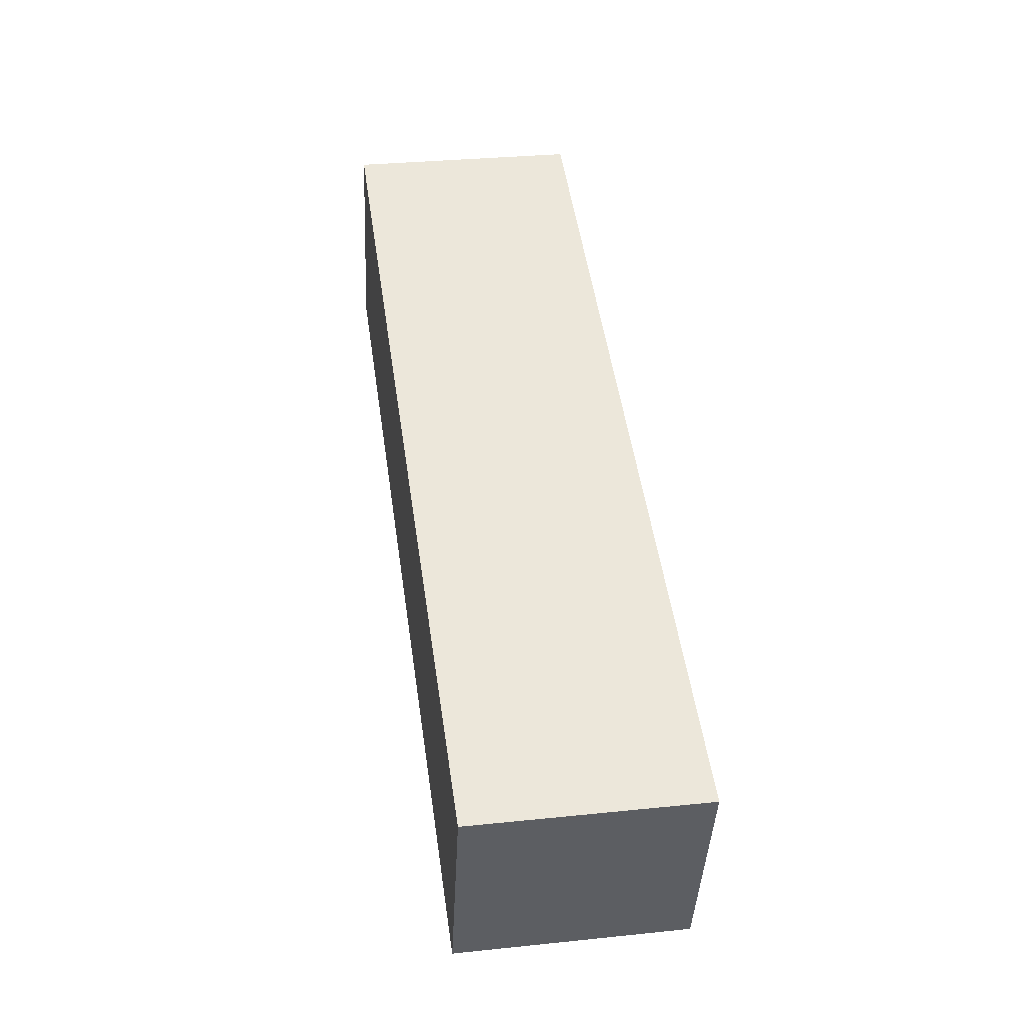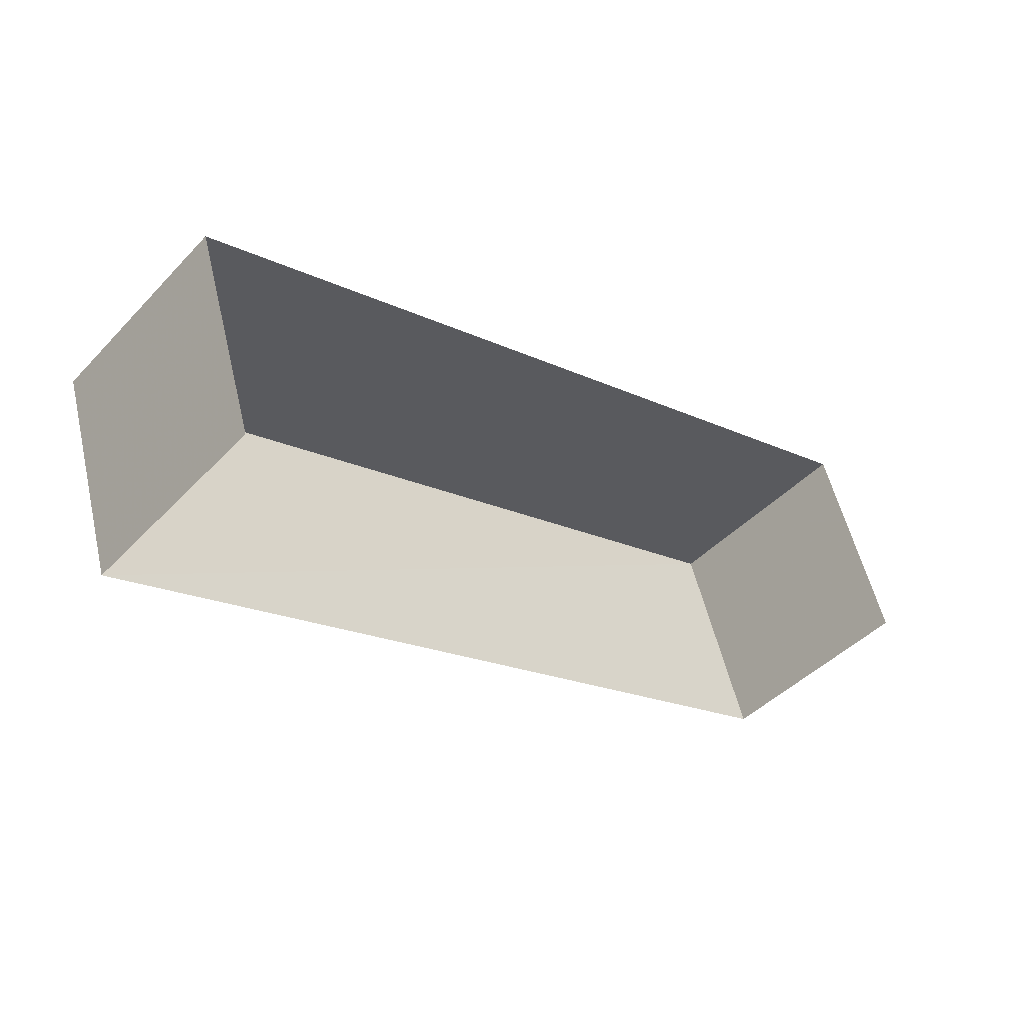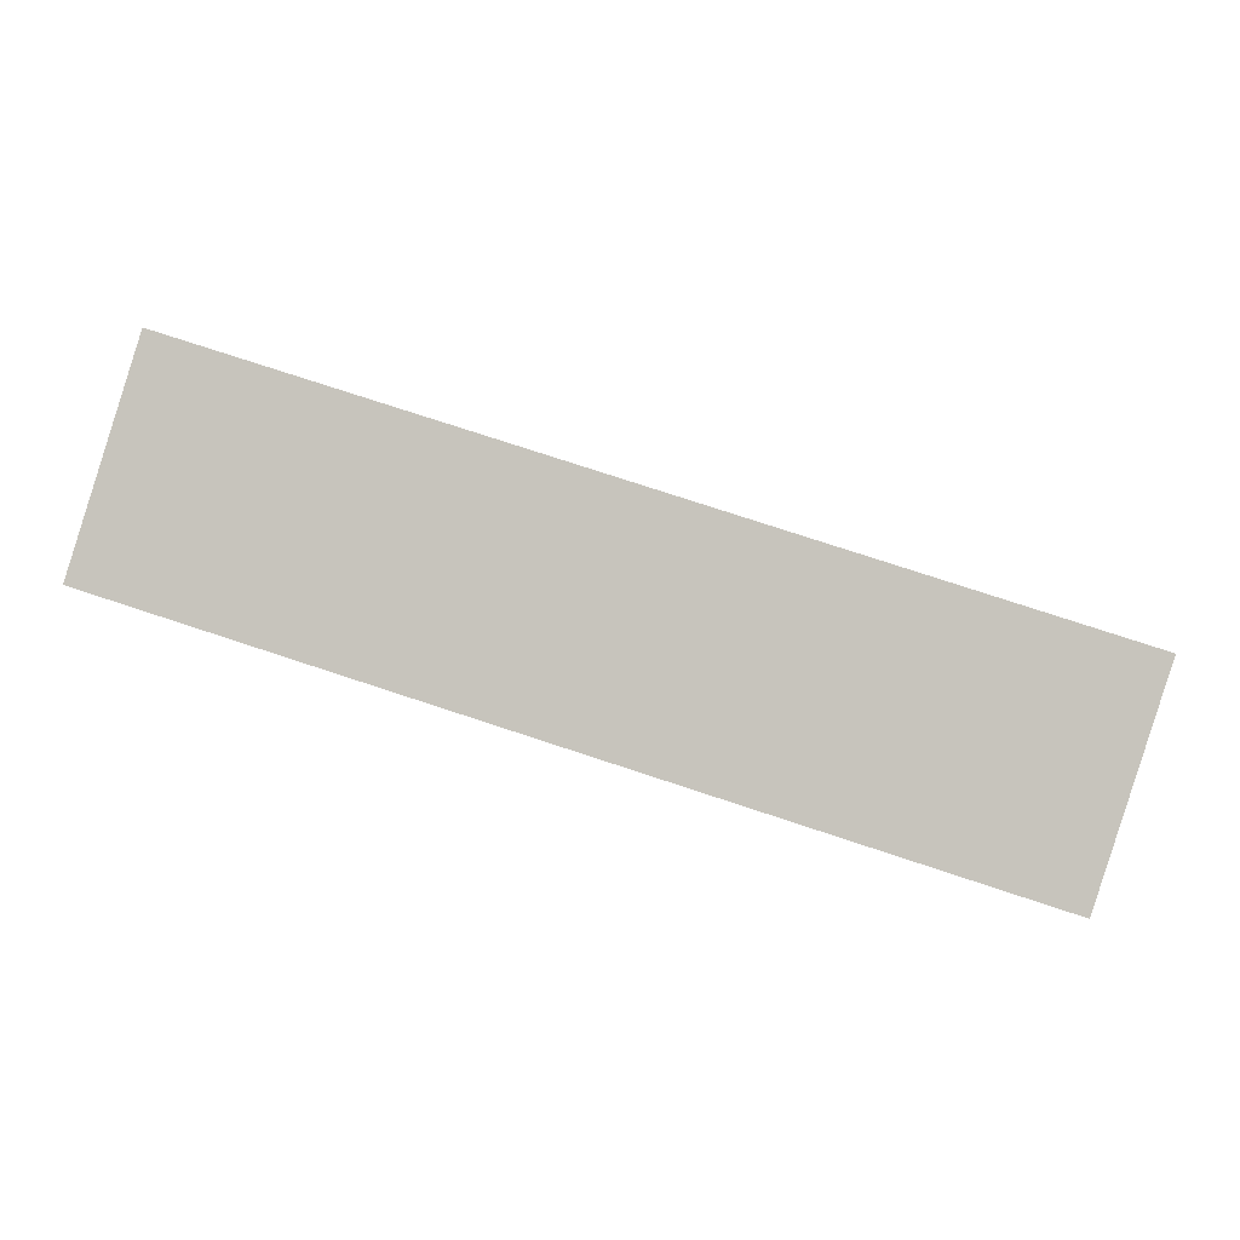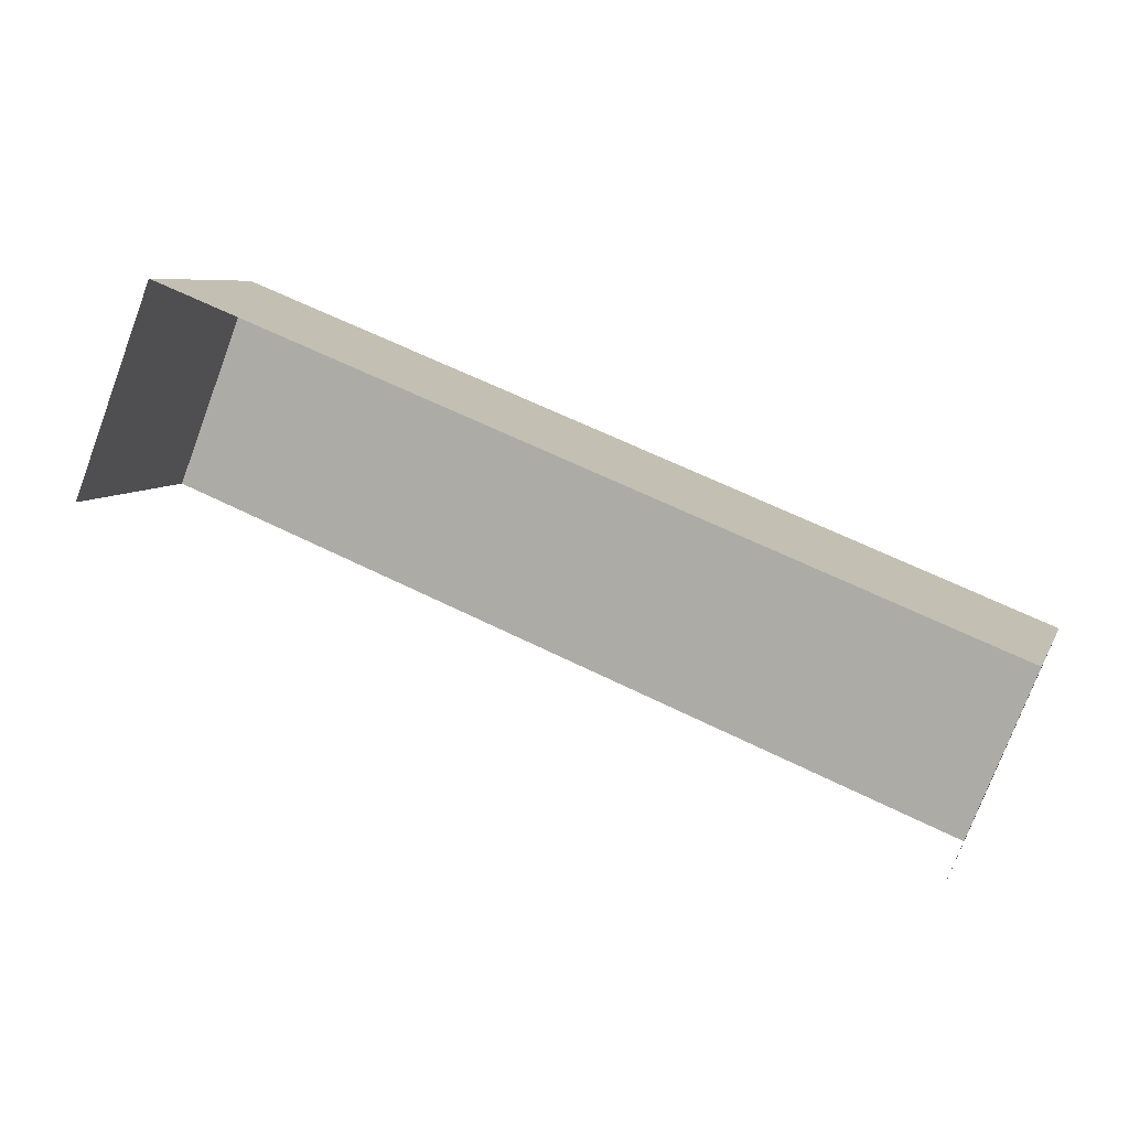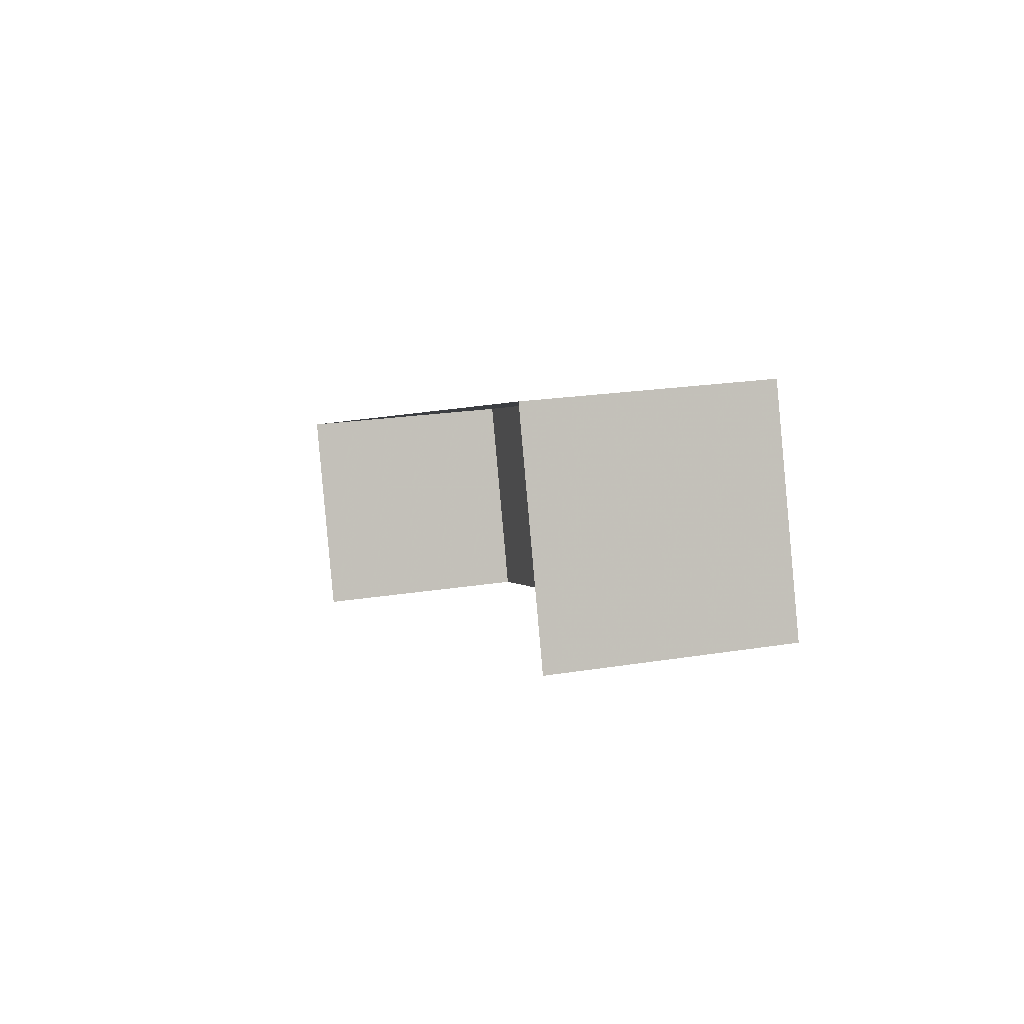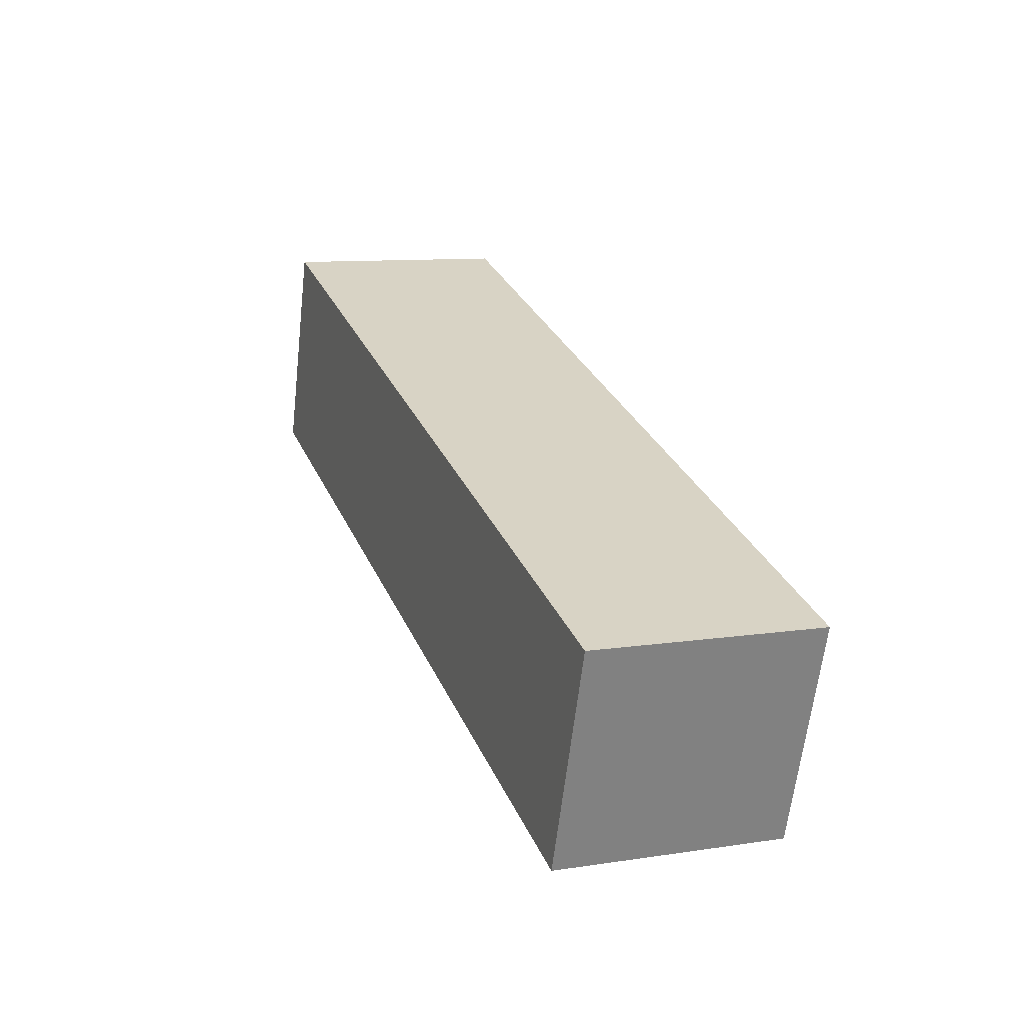
<metadata>
{"format":"obj","ext":"obj","renderer":"f3d","projection":"perspective","resolution":1024,"background":"white","views":[{"elev":31.3,"azim":81.6,"up":"+Y"},{"elev":-44.8,"azim":139.9,"up":"+Y"},{"elev":-0.9,"azim":4.9,"up":"+Y"},{"elev":-76.5,"azim":-20.7,"up":"+Y"},{"elev":19.9,"azim":-107.1,"up":"+Y"},{"elev":10.5,"azim":68.8,"up":"+Y"}]}
</metadata>
<code>
v -2.238e+05 -1.283e+05 14.41
v -2.238e+05 -1.283e+05 14.41
v -2.238e+05 -1.283e+05 14.41
v -2.238e+05 -1.283e+05 14.41
v -2.238e+05 -1.283e+05 16.71
v -2.238e+05 -1.283e+05 16.71
v -2.238e+05 -1.283e+05 16.71
v -2.238e+05 -1.283e+05 16.71
f 1 2 3
f 1 4 2
f 5 3 2
f 5 7 3
f 5 6 7
f 5 8 6
f 7 1 3
f 7 6 1
f 5 2 4
f 8 5 4
f 6 4 1
f 6 8 4

</code>
